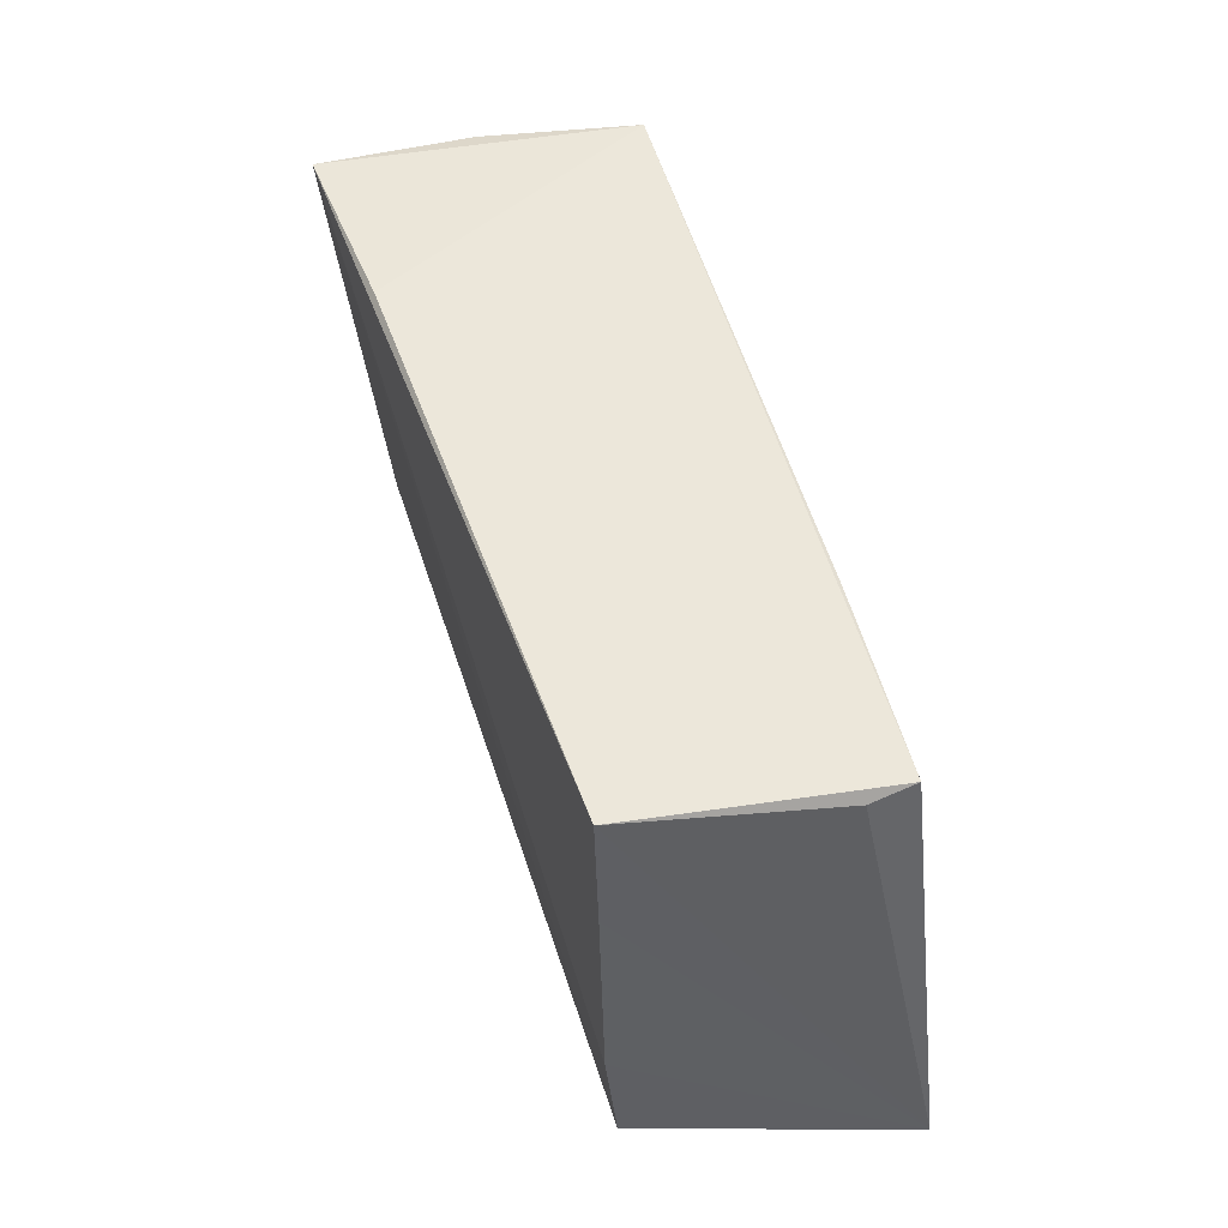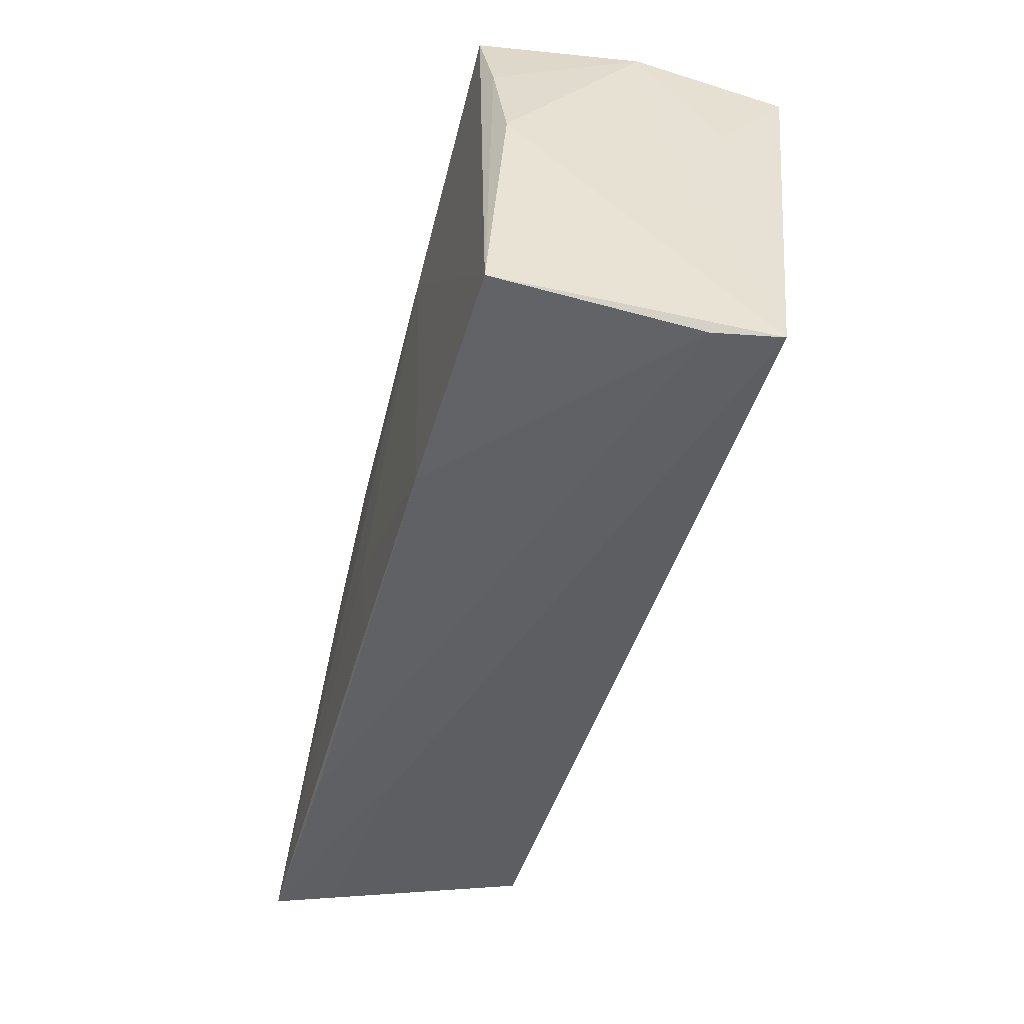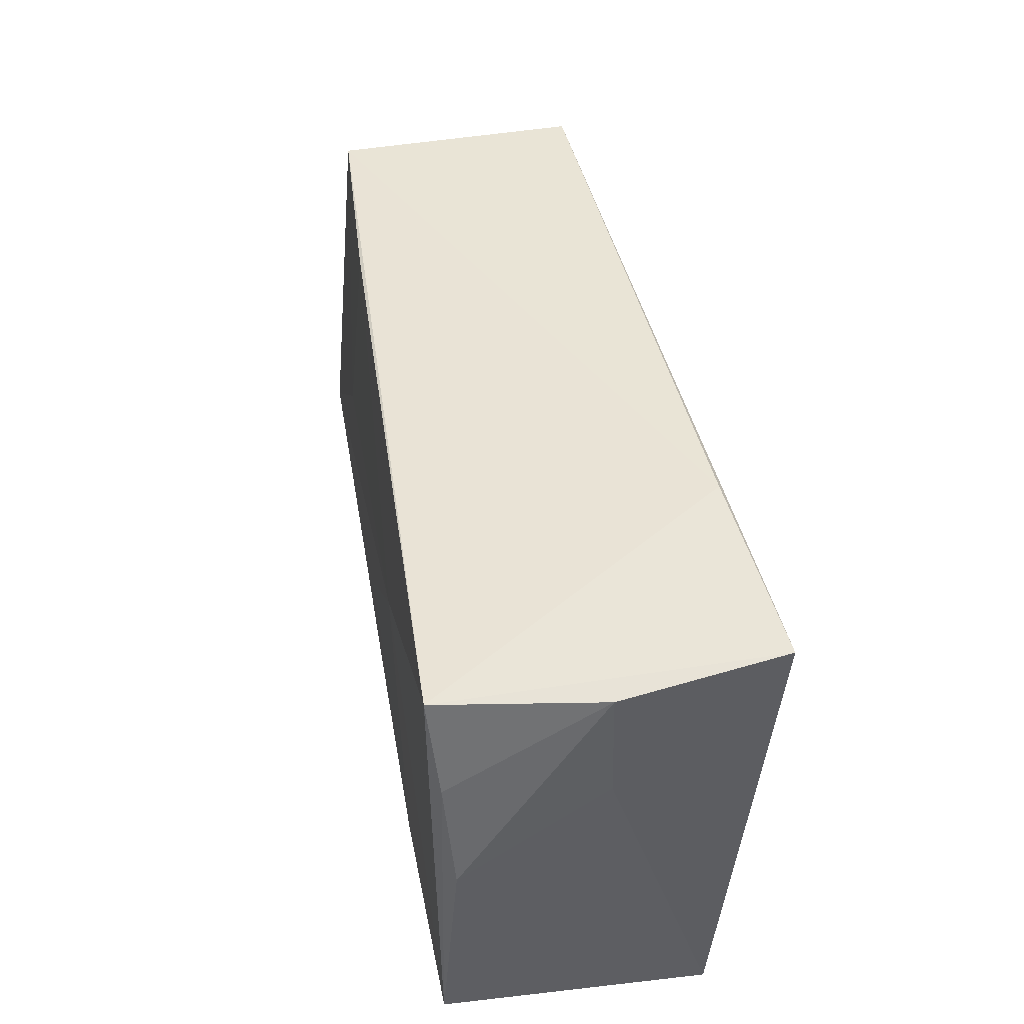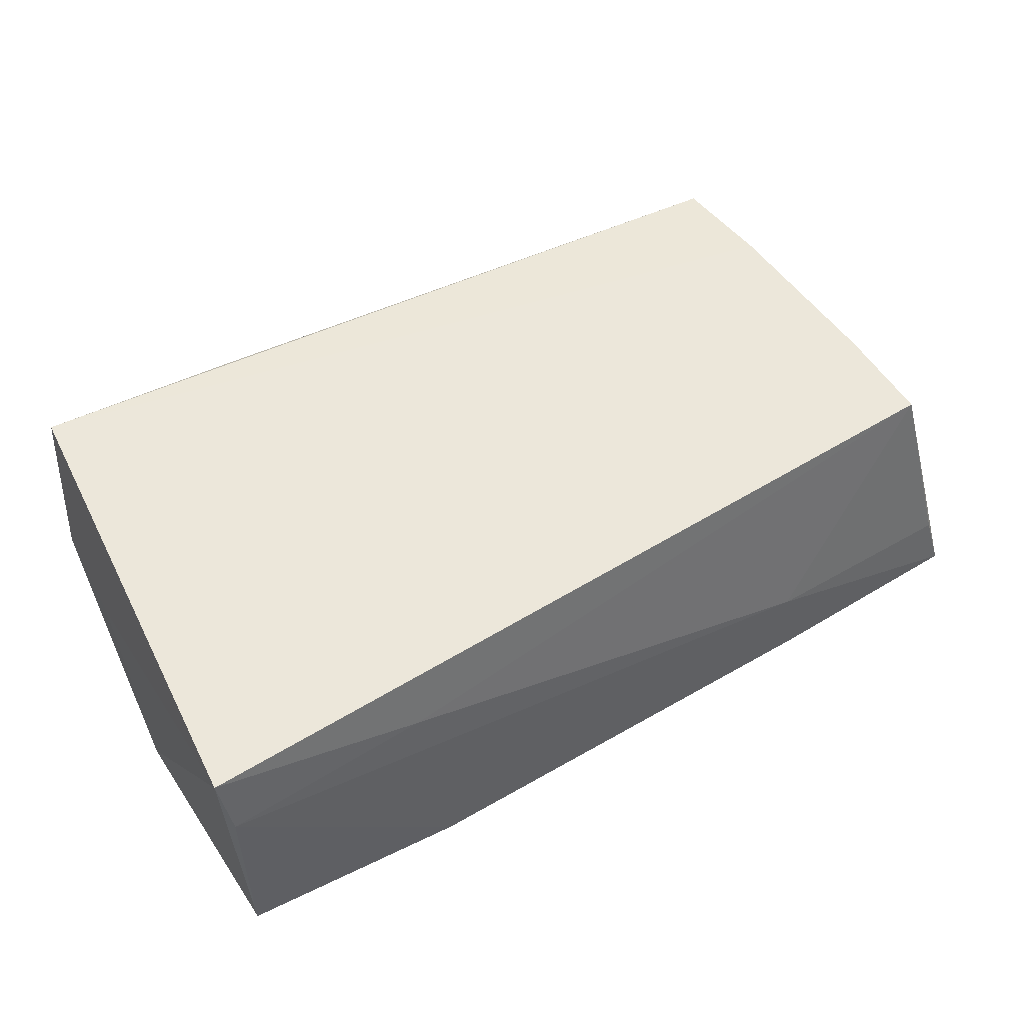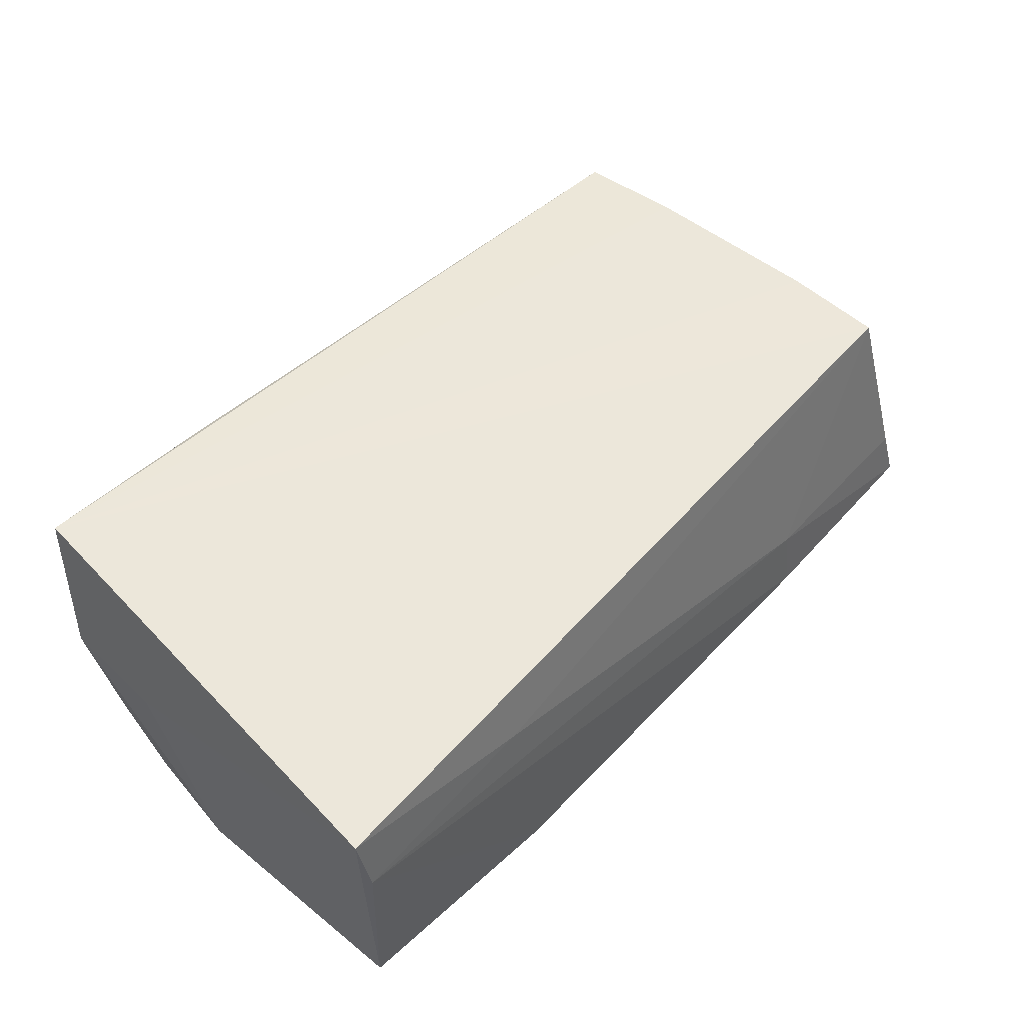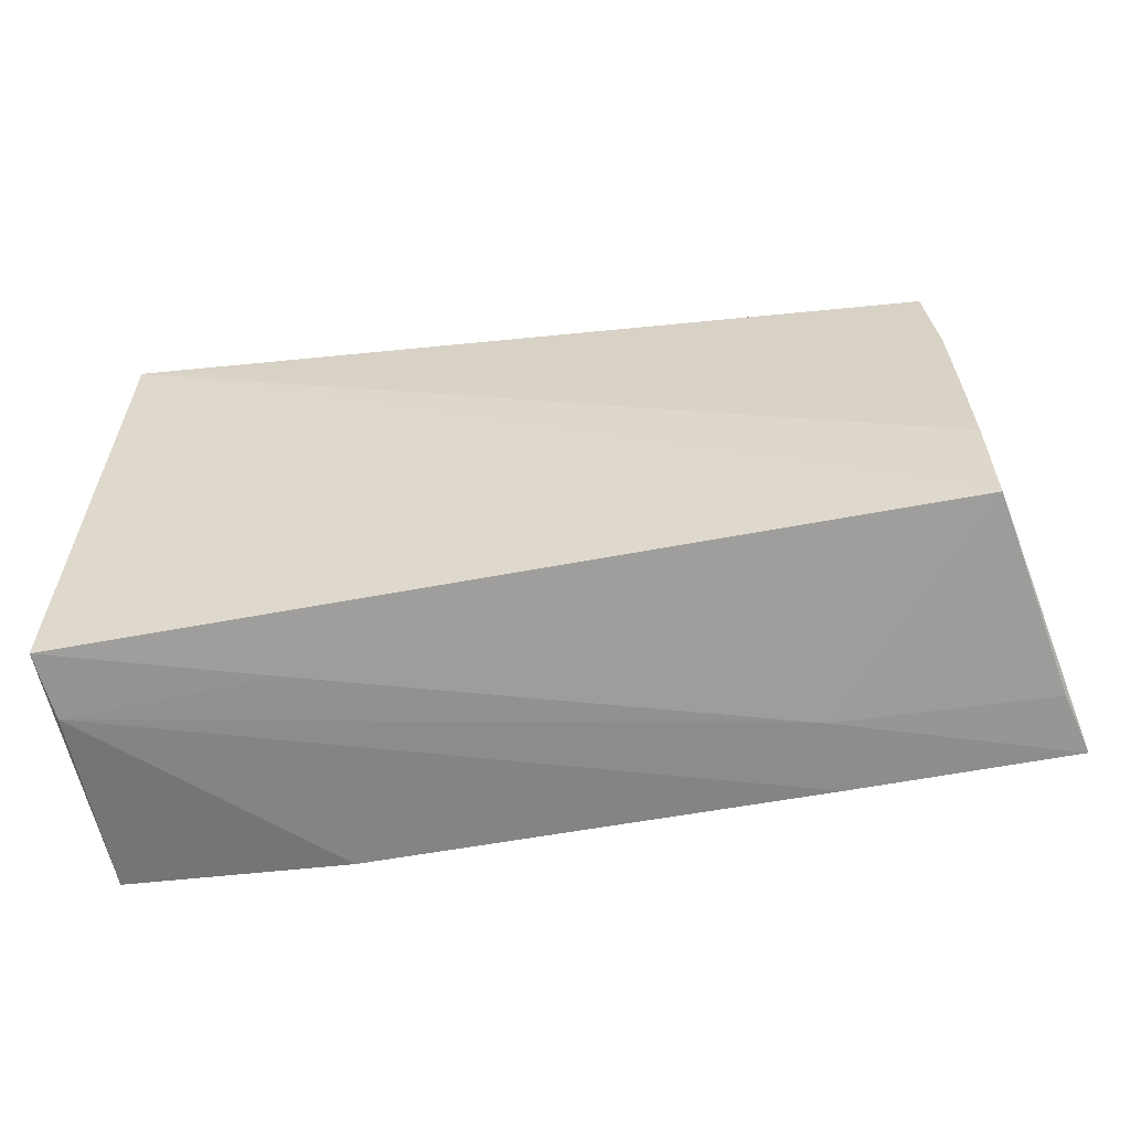
<metadata>
{"format":"obj","ext":"obj","renderer":"f3d","projection":"perspective","resolution":1024,"background":"white","views":[{"elev":46.8,"azim":72.4,"up":"+Y"},{"elev":-47.5,"azim":-107.1,"up":"+Y"},{"elev":46.5,"azim":-101.6,"up":"+Y"},{"elev":48.7,"azim":-31.1,"up":"+Z"},{"elev":49.3,"azim":-47.6,"up":"+Z"},{"elev":-60.6,"azim":7.9,"up":"+Y"}]}
</metadata>
<code>
v -0.04921 0.01366 0.01067
v 0.05106 0.01319 0.01738
v 0.02839 0.02447 -0.01391
v -0.02315 0.02816 0.01897
v -0.04996 0.01277 0.0008461
v 0.03102 -0.02688 -0.007283
v 0.05144 -0.01002 0.01699
v -0.02586 -0.02721 0.006835
v 0.05907 -0.02626 -0.01548
v -0.0516 -0.02725 0.01334
v 0.05167 -0.02209 0.01577
v 0.007149 -0.01324 -0.01743
v 0.05005 0.02589 0.01746
v 0.03139 -0.001481 -0.01596
v -0.04958 -0.02666 -0.0183
v -0.05059 0.001377 -0.01637
v -0.0504 -0.02803 0.005268
v -0.04823 0.01482 -0.01728
v 0.05695 -0.02555 -0.008159
v -0.01897 0.01231 -0.0183
v 0.005252 -0.02721 -0.01725
v -0.04552 0.02652 -0.0183
v -0.02098 0.02636 -0.009707
v 0.03216 -0.02739 -0.01607
v 0.05128 0.001849 0.01714
v -0.04759 0.02794 0.0202
v -0.02246 -0.02803 -0.01806
v 0.05305 0.02312 -0.006671
v -0.04907 0.02654 0.0007477
v 0.0528 0.02411 -0.01191
f 11 26 10
f 20 15 22
f 26 22 29
f 5 29 16
f 16 15 10
f 10 5 16
f 9 11 19
f 19 6 9
f 11 6 19
f 9 6 24
f 15 20 27
f 9 24 27
f 30 28 9
f 10 26 1
f 1 5 10
f 26 29 1
f 1 29 5
f 22 15 18
f 15 16 18
f 18 29 22
f 18 16 29
f 17 24 6
f 17 27 24
f 10 15 17
f 15 27 17
f 7 11 9
f 26 11 7
f 7 2 26
f 4 22 26
f 9 28 13
f 13 2 9
f 28 30 13
f 26 2 13
f 30 4 13
f 13 4 26
f 12 20 9
f 12 27 20
f 3 20 22
f 22 30 3
f 10 17 8
f 8 17 6
f 8 11 10
f 8 6 11
f 9 2 25
f 25 7 9
f 2 7 25
f 23 30 22
f 22 4 23
f 23 4 30
f 9 27 21
f 21 12 9
f 27 12 21
f 14 30 9
f 14 3 30
f 9 20 14
f 20 3 14

</code>
